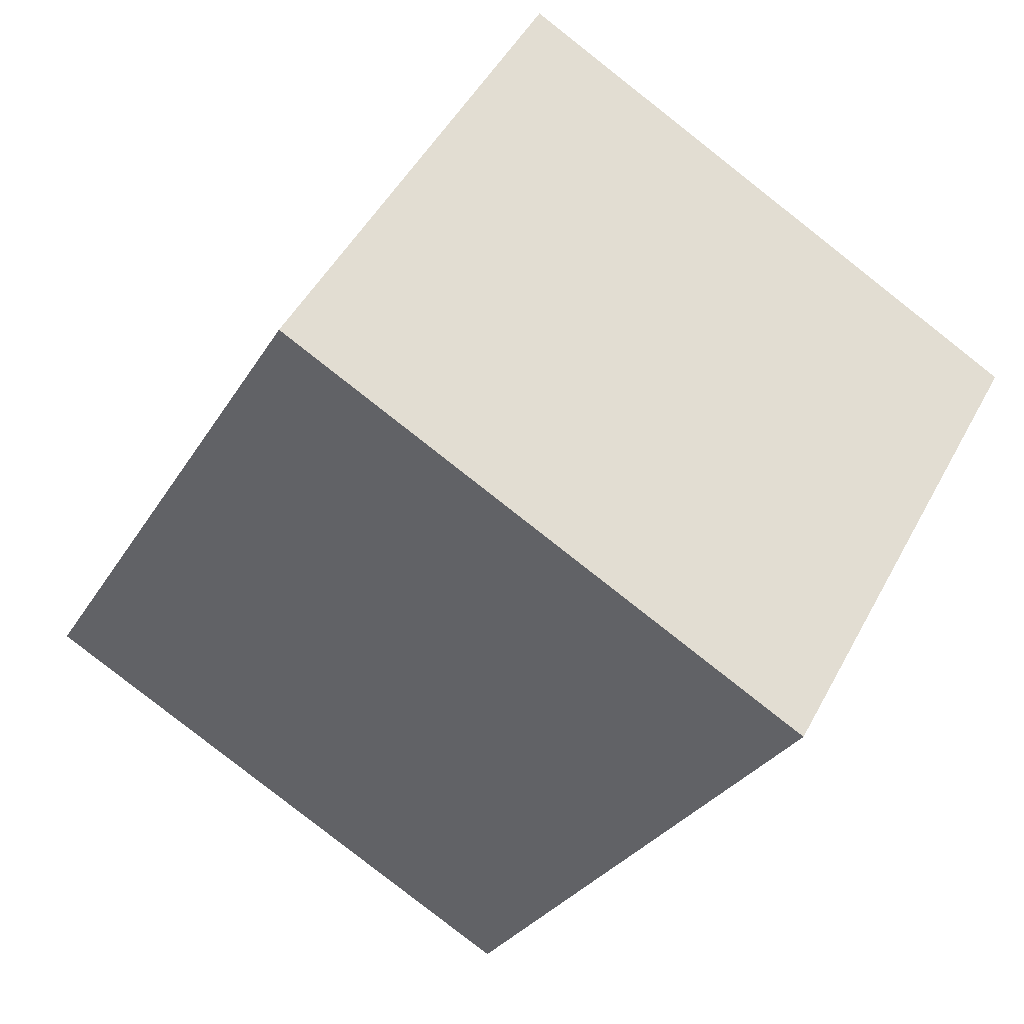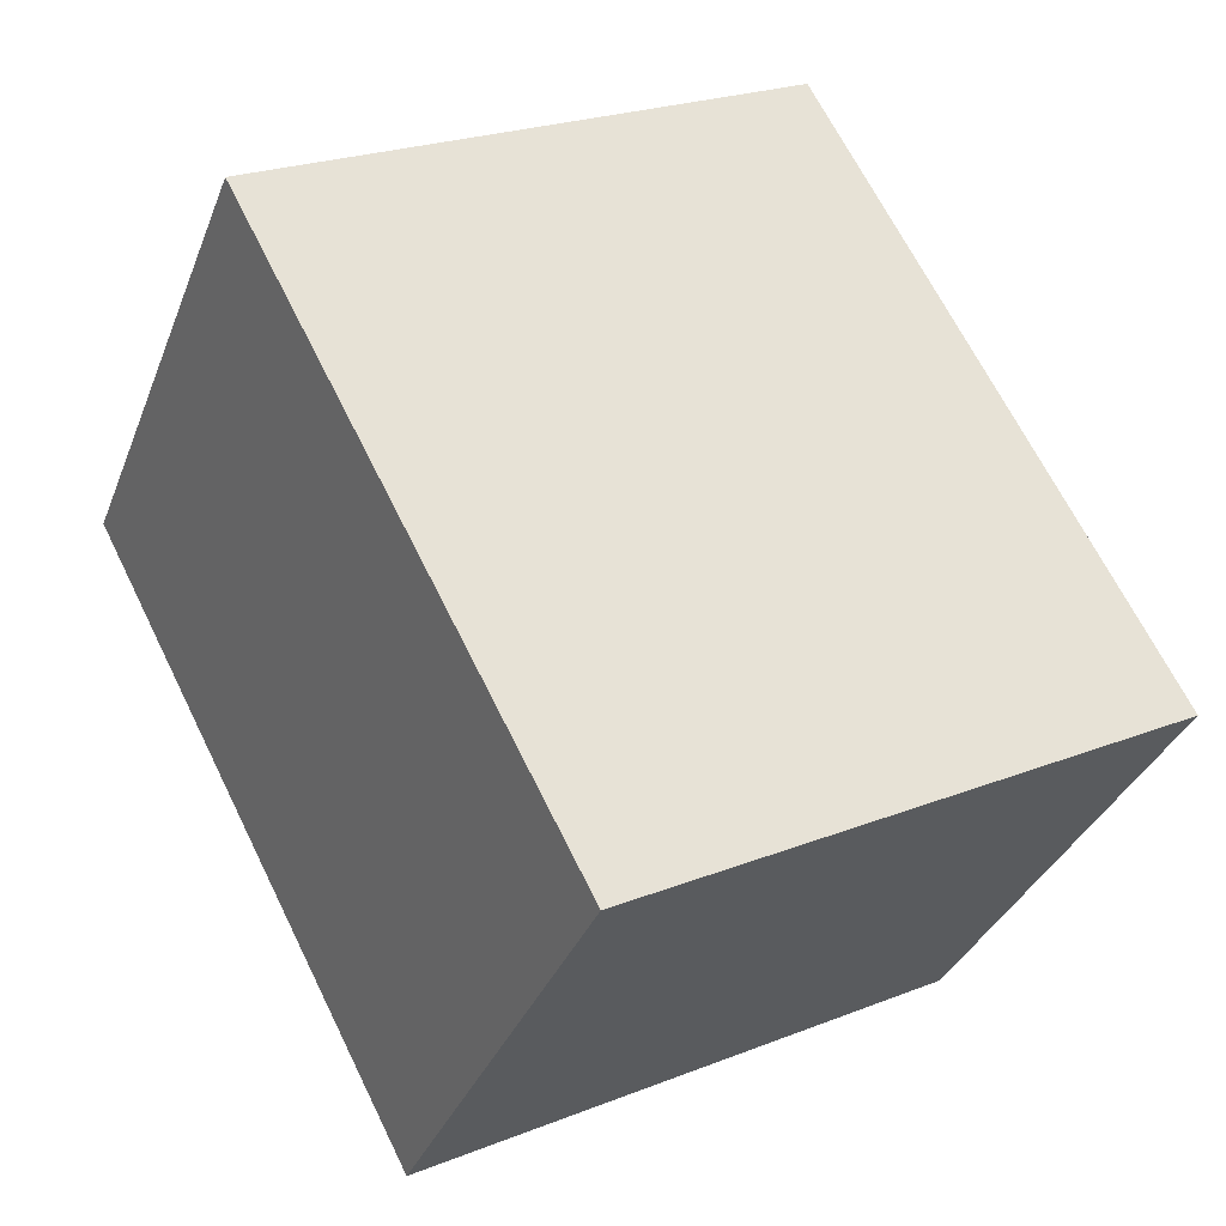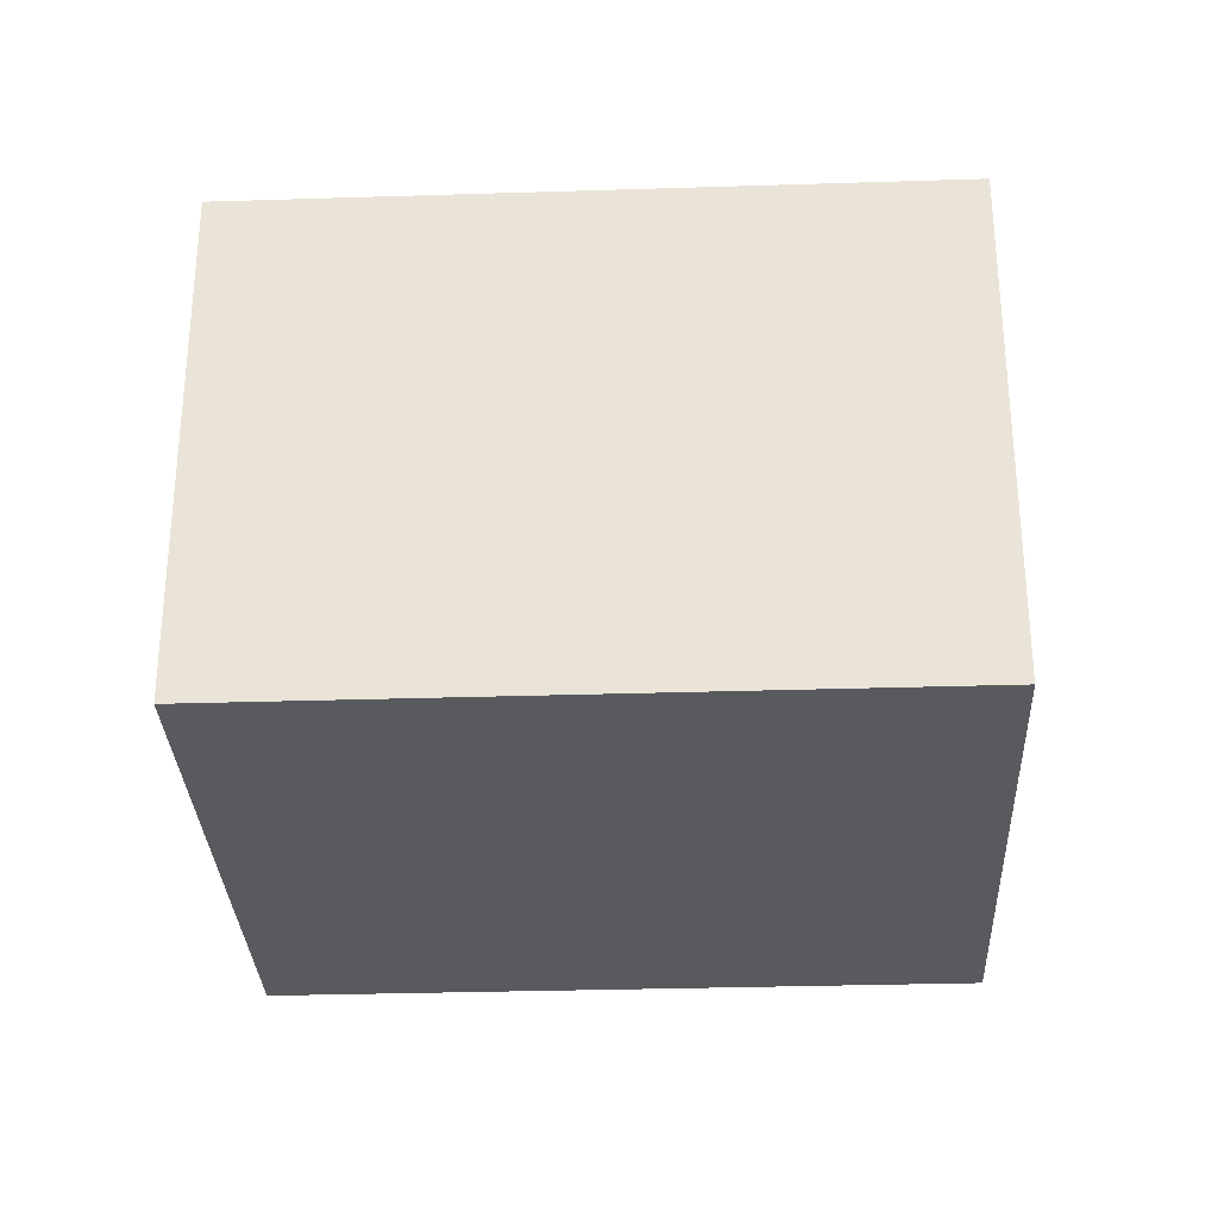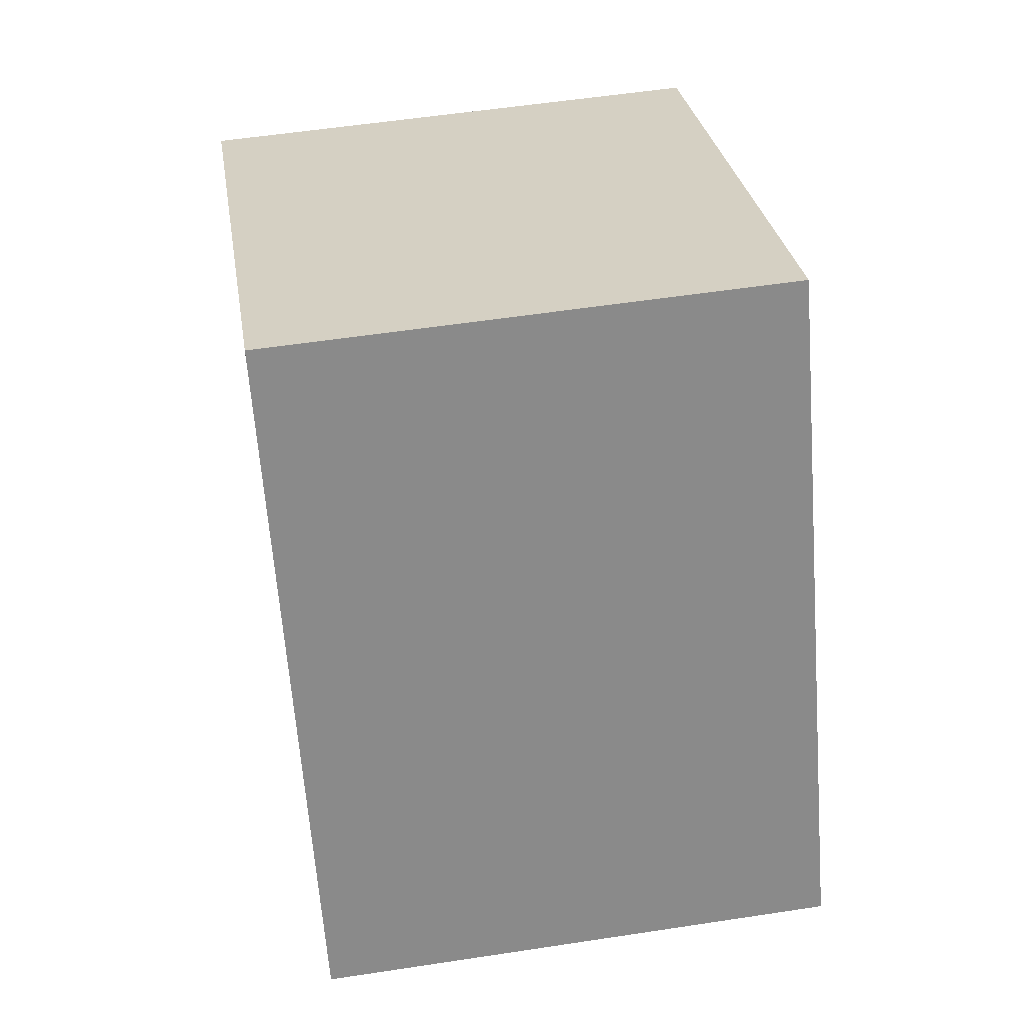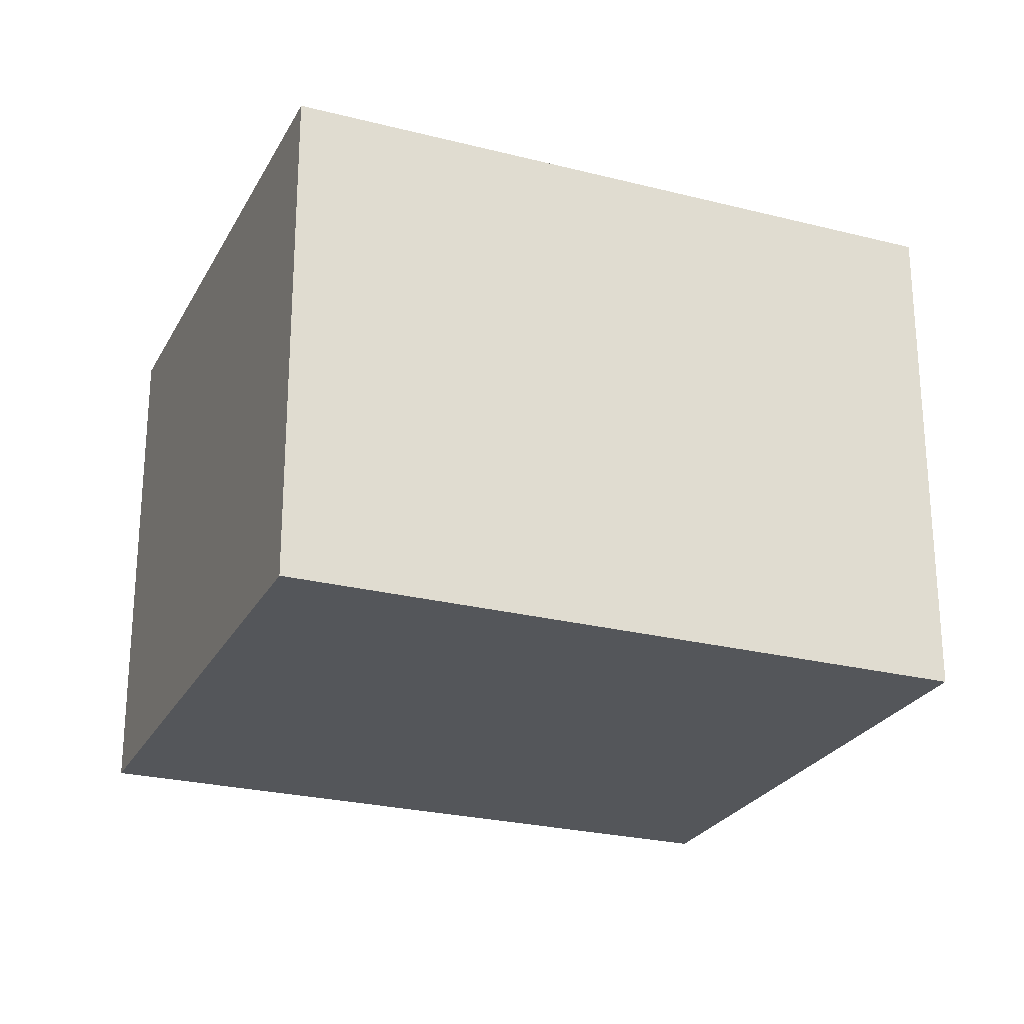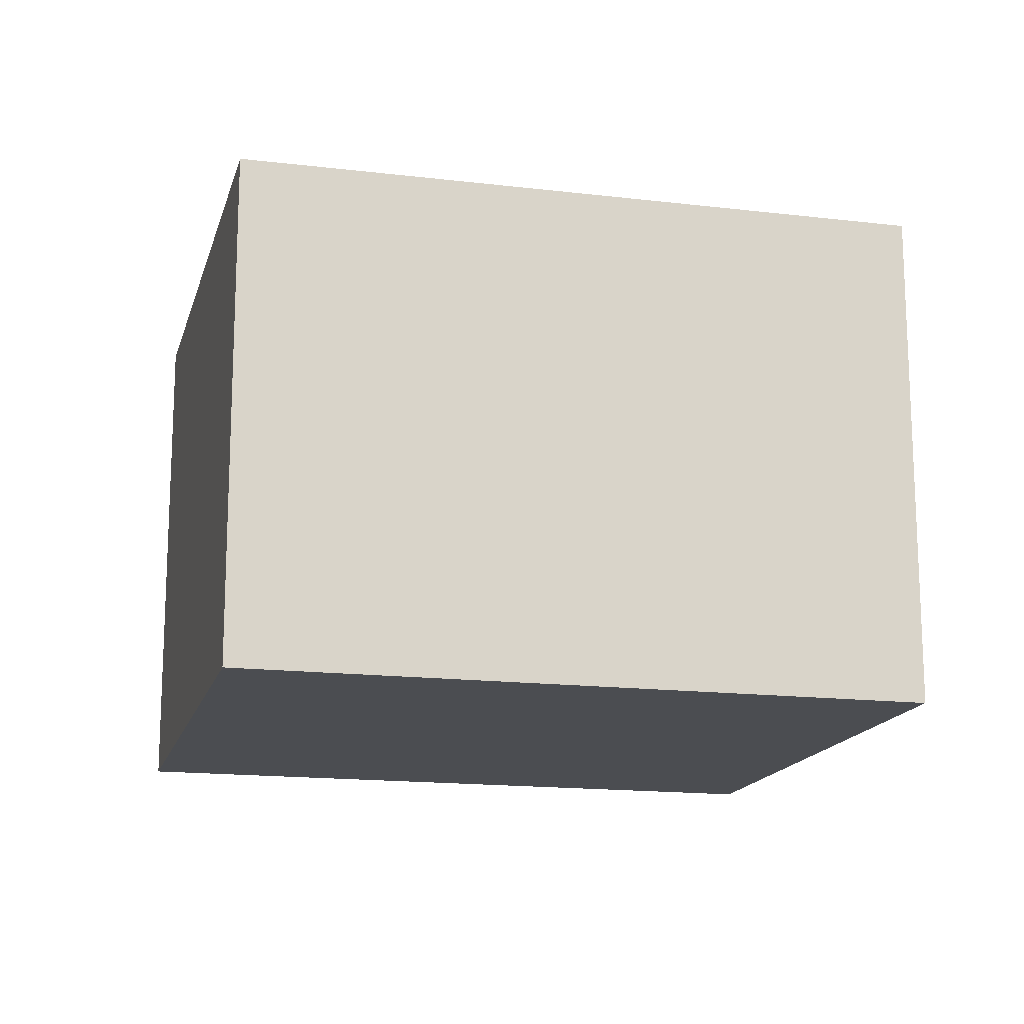
<metadata>
{"format":"obj","ext":"obj","renderer":"f3d","projection":"perspective","resolution":1024,"background":"white","views":[{"elev":48.5,"azim":-152.9,"up":"+Z"},{"elev":-34.2,"azim":-19.4,"up":"+Z"},{"elev":-30.8,"azim":-115.2,"up":"+Y"},{"elev":55.0,"azim":80.8,"up":"+Z"},{"elev":-25.2,"azim":39.8,"up":"+Y"},{"elev":-15.9,"azim":-131.8,"up":"+Y"}]}
</metadata>
<code>
v  2.233 1.34 -0.895
v  0 1.34 8.205e-17
v  1.378 1.34 0.727
v  0.856 1.34 -1.622
v  1.378 -4.452e-17 0.727
v  2.233 5.48e-17 -0.895
v  0.856 9.932e-17 -1.622
v  0 0 0
g defaultobject
f 1 2 3
f 2 1 4
f 5 1 3
f 1 5 6
f 6 4 1
f 4 6 7
f 7 2 4
f 2 7 8
f 8 3 2
f 3 8 5
f 8 6 5
f 6 8 7

</code>
